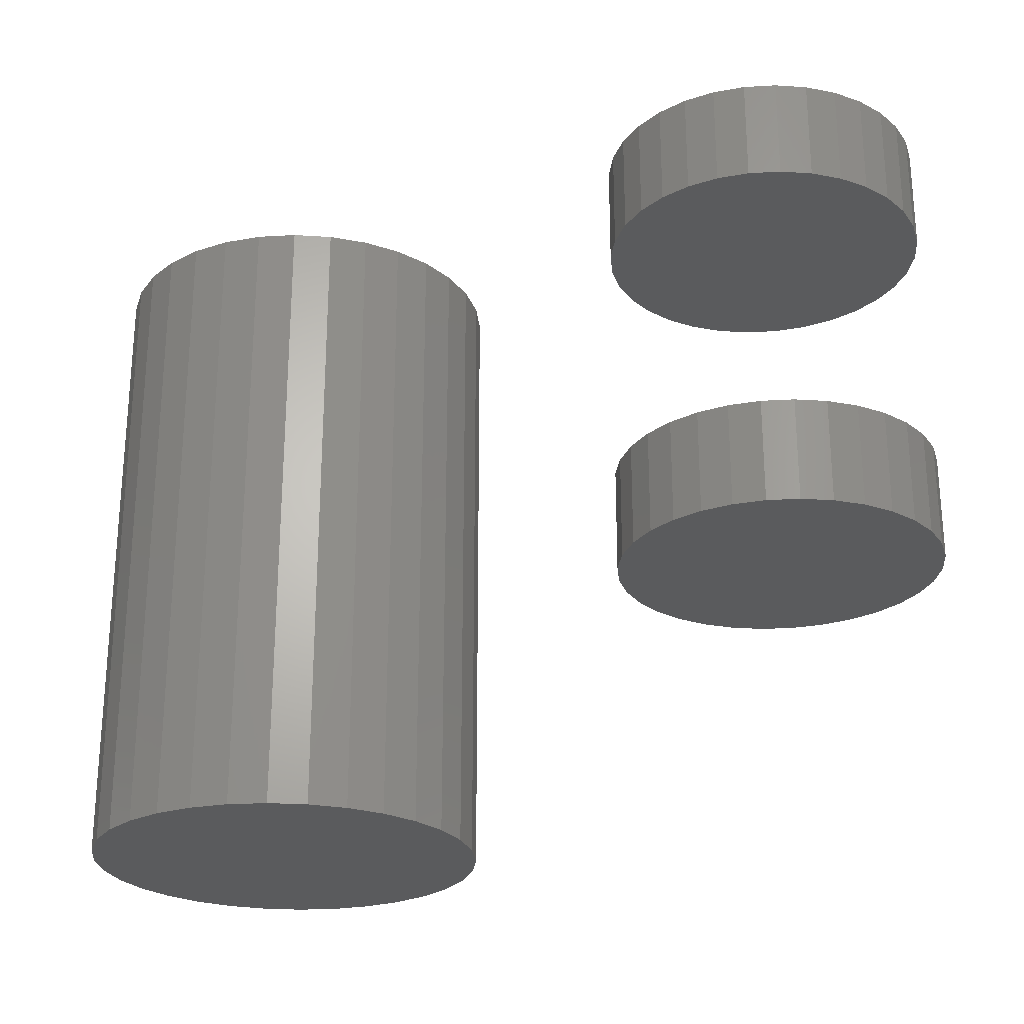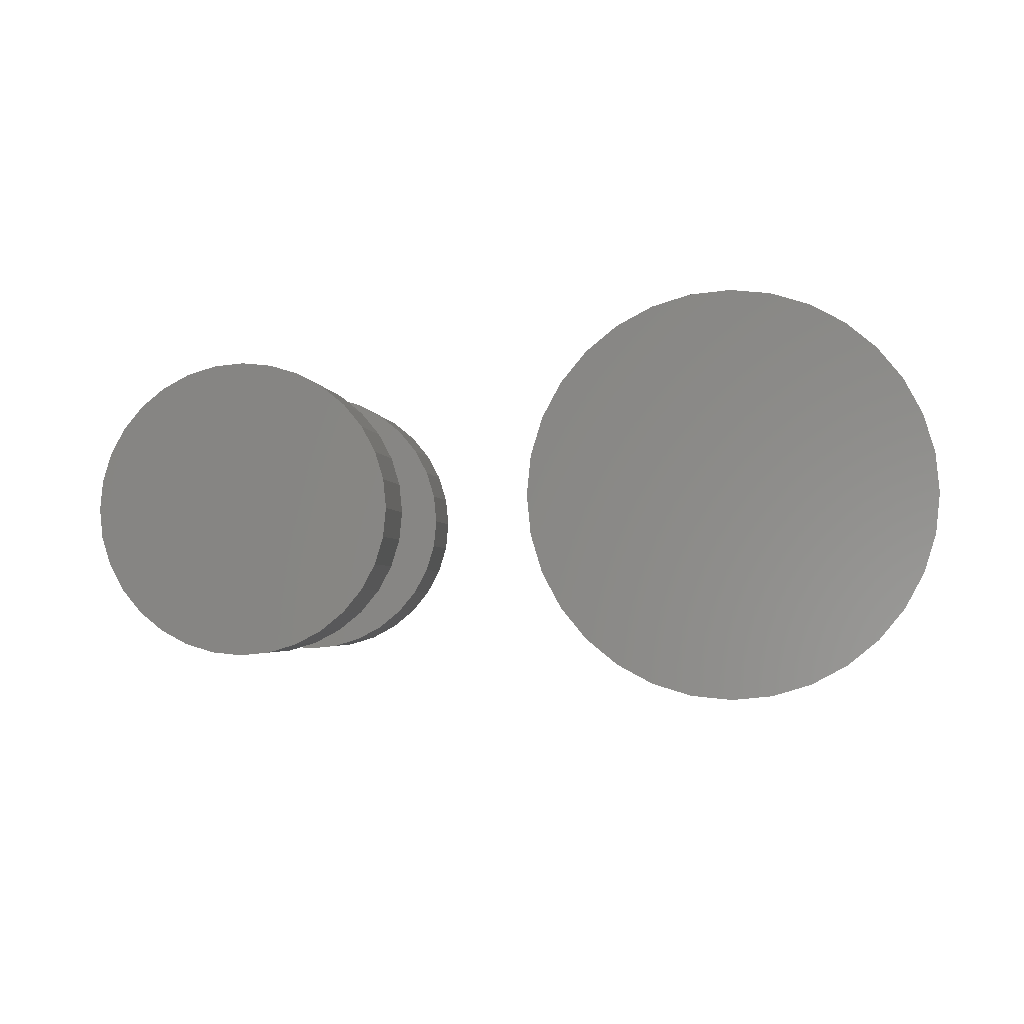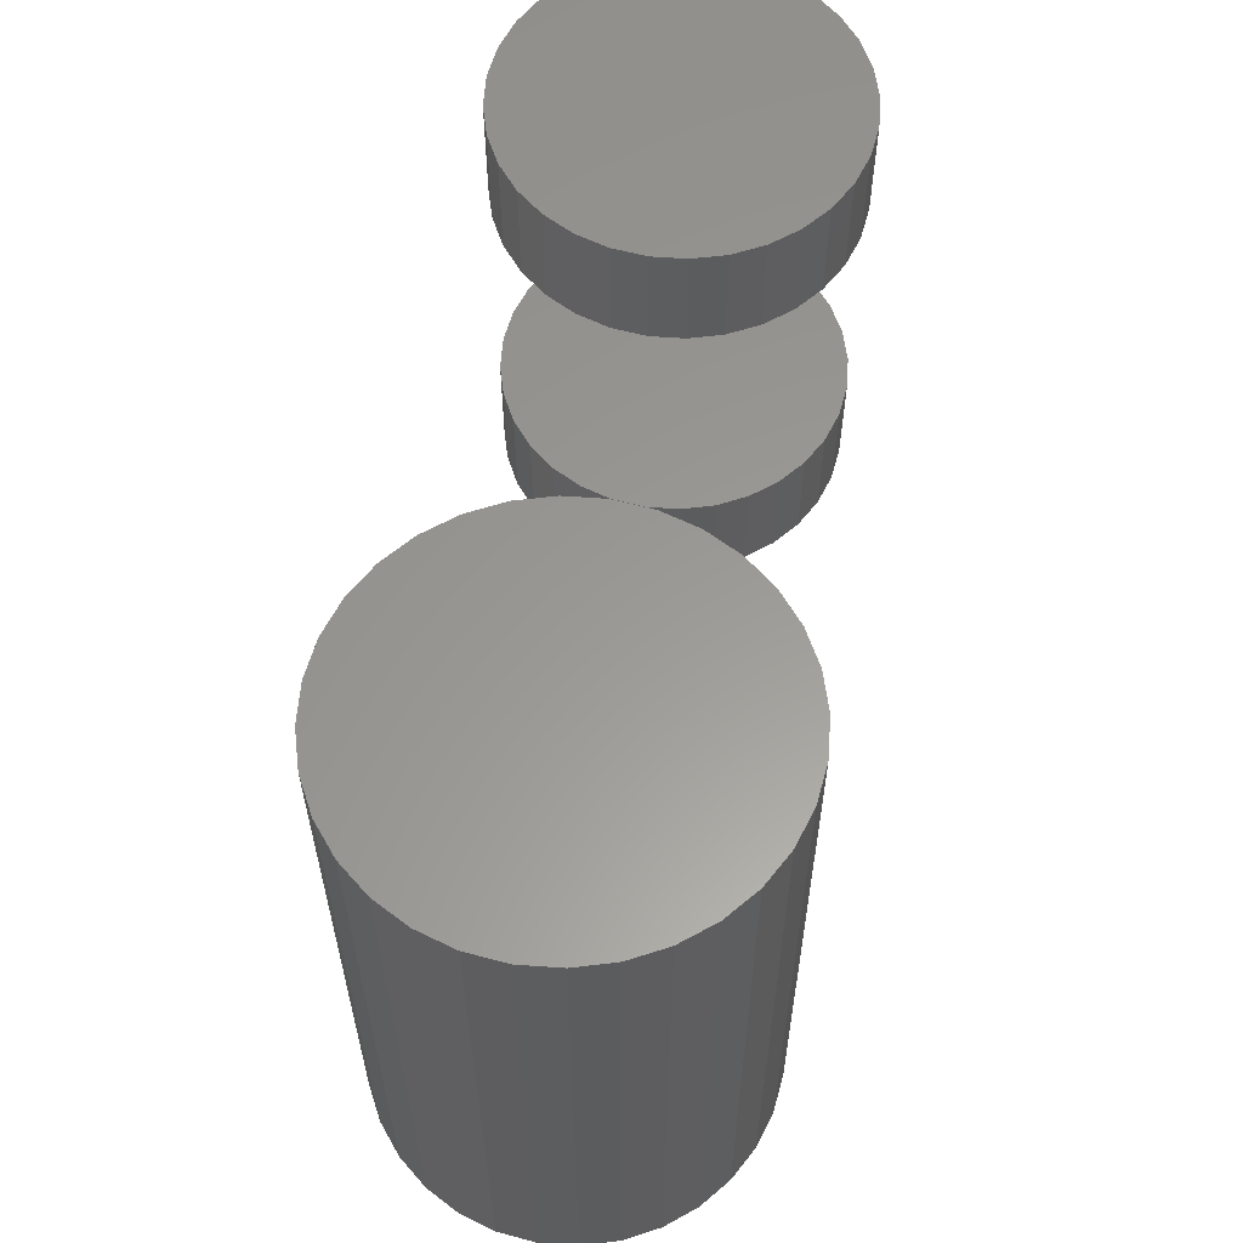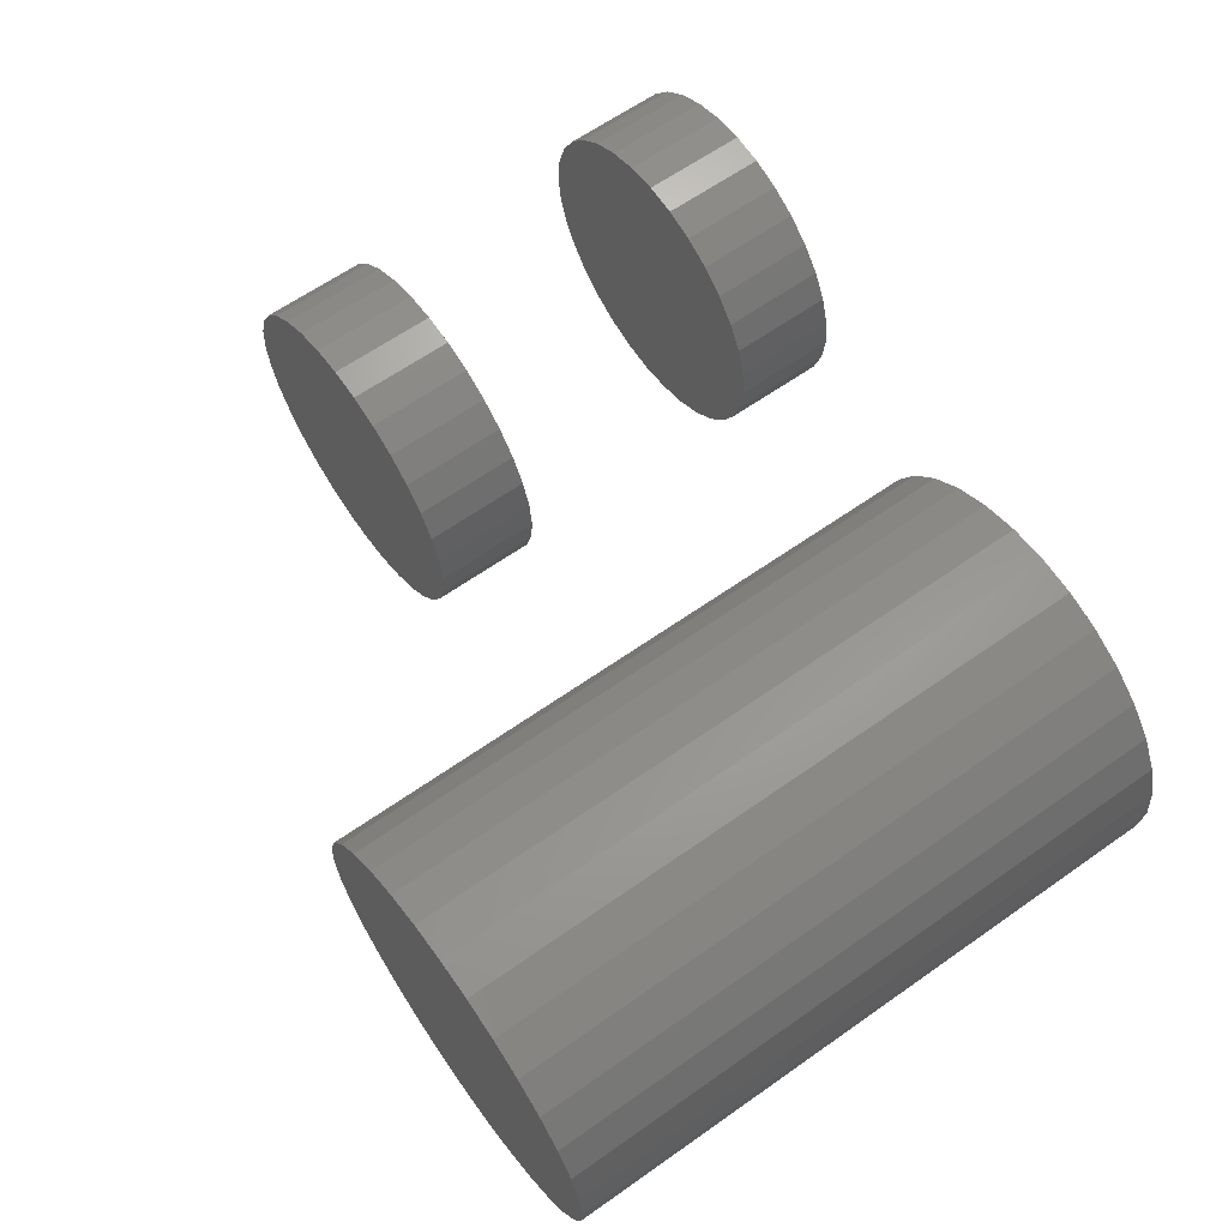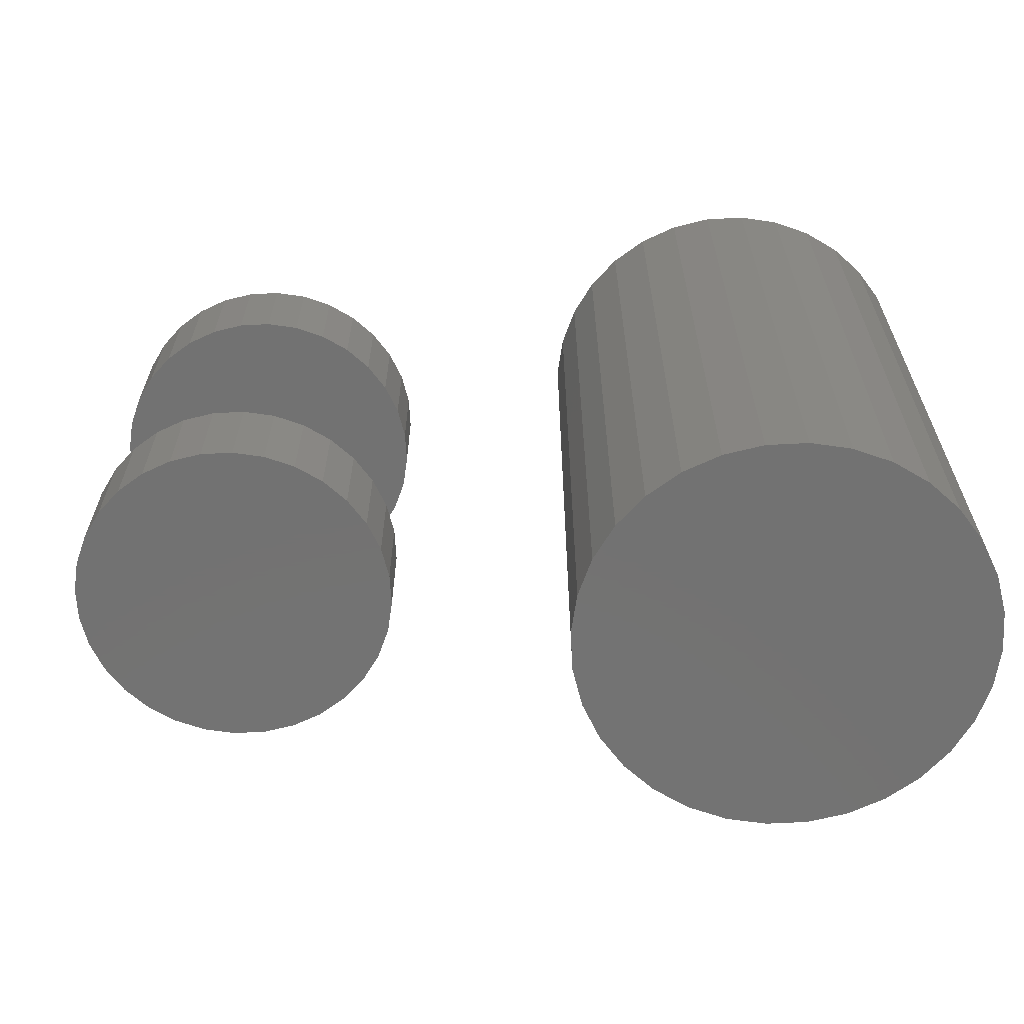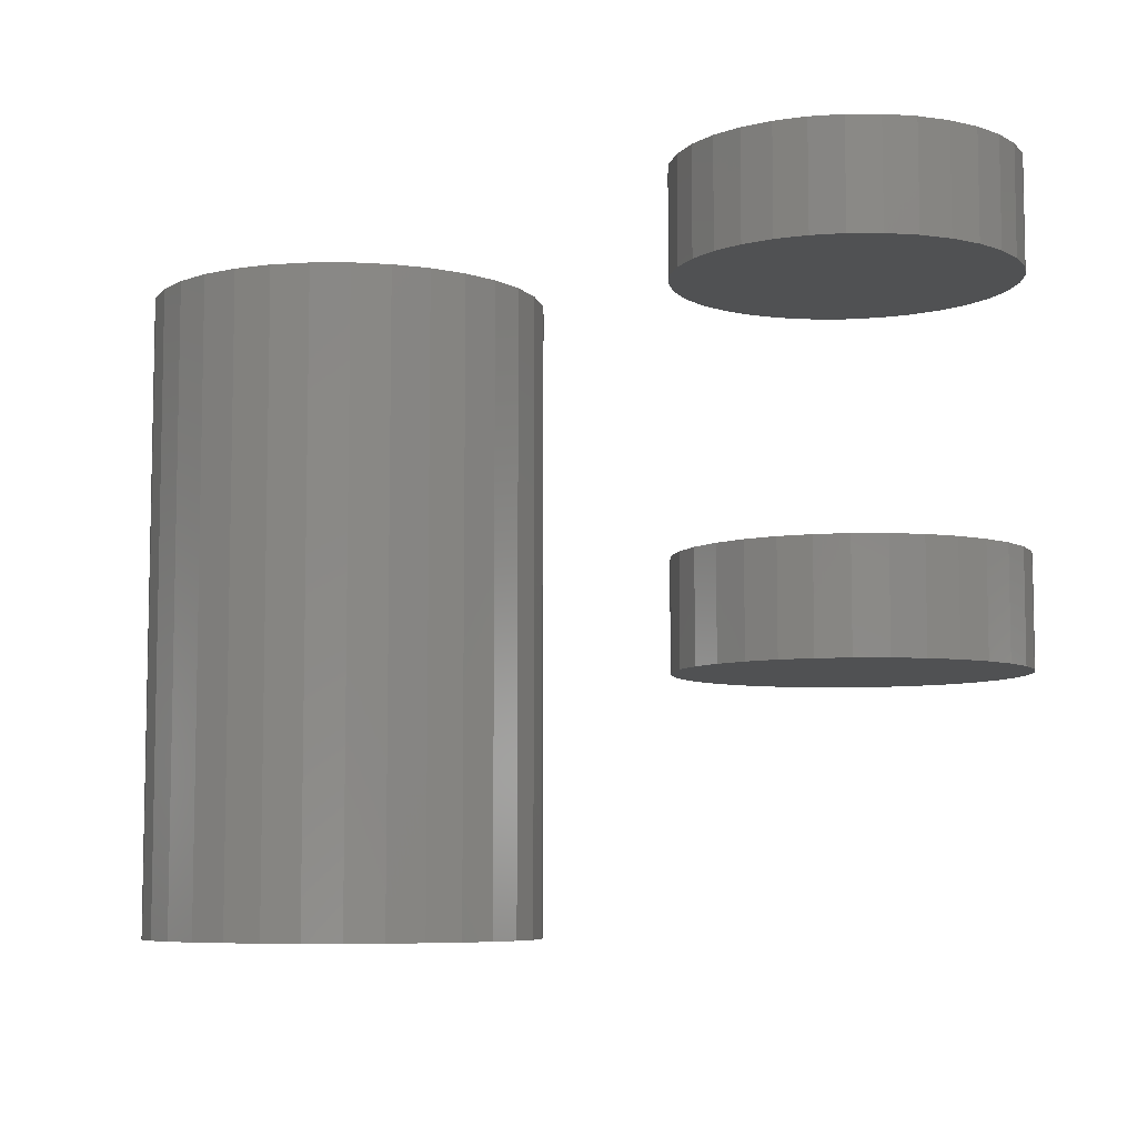
<metadata>
{"format":"stl","ext":"stl","renderer":"f3d","projection":"perspective","resolution":1024,"background":"white","views":[{"elev":-24.9,"azim":-157.8,"up":"+Y"},{"elev":-2.6,"azim":6.7,"up":"+Z"},{"elev":59.5,"azim":99.8,"up":"+Y"},{"elev":63.6,"azim":54.6,"up":"+Z"},{"elev":-64.5,"azim":8.6,"up":"+Y"},{"elev":-7.2,"azim":-151.3,"up":"+Y"}]}
</metadata>
<code>
# stl→obj: 192 verts, 372 faces
v 0.4922 -0.6172 0.1885
v 0.5672 -0.6172 0.1885
v 0.5297 -0.6172 0.1922
v 0.4561 -0.6172 0.1776
v 0.6032 -0.6172 0.1776
v 0.6032 -0.6172 -0.1776
v 0.4922 -0.6172 -0.1885
v 0.5672 -0.6172 -0.1885
v 0.5297 -0.6172 -0.1922
v 0.6365 -0.6172 0.1598
v 0.4229 -0.6172 0.1598
v 0.6656 -0.6172 0.1359
v 0.3938 -0.6172 0.1359
v 0.6895 -0.6172 0.1068
v 0.3699 -0.6172 0.1068
v 0.7072 -0.6172 0.07355
v 0.3521 -0.6172 0.07355
v 0.7182 -0.6172 0.03749
v 0.3412 -0.6172 0.03749
v 0.7219 -0.6172 -2.555e-17
v 0.3375 -0.6172 2.153e-17
v 0.7182 -0.6172 -0.03749
v 0.3412 -0.6172 -0.03749
v 0.7072 -0.6172 -0.07355
v 0.3521 -0.6172 -0.07355
v 0.6895 -0.6172 -0.1068
v 0.3699 -0.6172 -0.1068
v 0.6656 -0.6172 -0.1359
v 0.3938 -0.6172 -0.1359
v 0.6365 -0.6172 -0.1598
v 0.4229 -0.6172 -0.1598
v 0.4561 -0.6172 -0.1776
v 0.5297 1.306e-33 0.1922
v 0.5672 2.081e-18 0.1885
v 0.4922 -2.081e-18 0.1885
v 0.4561 -4.083e-18 0.1776
v 0.6032 4.083e-18 0.1776
v 0.5672 2.081e-18 -0.1885
v 0.4922 -2.081e-18 -0.1885
v 0.6032 4.083e-18 -0.1776
v 0.5297 -2.613e-33 -0.1922
v 0.4561 -4.083e-18 -0.1776
v 0.4229 -5.927e-18 -0.1598
v 0.6365 5.927e-18 -0.1598
v 0.3938 -7.544e-18 -0.1359
v 0.6656 7.544e-18 -0.1359
v 0.3699 -8.871e-18 -0.1068
v 0.6895 8.871e-18 -0.1068
v 0.3521 -9.856e-18 -0.07355
v 0.7072 9.856e-18 -0.07355
v 0.3412 -1.046e-17 -0.03749
v 0.7182 1.046e-17 -0.03749
v 0.3375 -1.067e-17 2.153e-17
v 0.7219 1.067e-17 -2.555e-17
v 0.3412 -1.046e-17 0.03749
v 0.7182 1.046e-17 0.03749
v 0.3521 -9.856e-18 0.07355
v 0.7072 9.856e-18 0.07355
v 0.3699 -8.871e-18 0.1068
v 0.6895 8.871e-18 0.1068
v 0.3938 -7.544e-18 0.1359
v 0.6656 7.544e-18 0.1359
v 0.4229 -5.927e-18 0.1598
v 0.6365 5.927e-18 0.1598
v -0.1559 -0.2812 1.74e-17
v -0.1559 -0.3828 1.74e-17
v -0.1529 -0.2812 0.0308
v -0.1529 -0.3828 0.0308
v -0.1439 -0.2812 0.06042
v -0.1439 -0.3828 0.06042
v -0.1293 -0.2812 0.08772
v -0.1293 -0.3828 0.08772
v -0.1097 -0.2812 0.1116
v -0.1097 -0.3828 0.1116
v -0.08575 -0.2812 0.1313
v -0.08575 -0.3828 0.1313
v -0.05845 -0.2812 0.1459
v -0.05845 -0.3828 0.1459
v -0.02883 -0.2812 0.1549
v -0.02883 -0.3828 0.1549
v 0.001974 -0.2812 0.1579
v 0.001974 -0.3828 0.1579
v 0.03278 -0.2812 0.1549
v 0.03278 -0.3828 0.1549
v 0.0624 -0.2812 0.1459
v 0.0624 -0.3828 0.1459
v 0.0897 -0.2812 0.1313
v 0.0897 -0.3828 0.1313
v 0.1136 -0.2812 0.1116
v 0.1136 -0.3828 0.1116
v 0.1333 -0.2812 0.08772
v 0.1333 -0.3828 0.08772
v 0.1478 -0.2812 0.06042
v 0.1478 -0.3828 0.06042
v 0.1568 -0.2812 0.0308
v 0.1568 -0.3828 0.0308
v 0.1599 -0.2812 -5.994e-17
v 0.1599 -0.3828 -2.127e-17
v -0.1559 0.07031 1.74e-17
v -0.1559 -0.03125 1.74e-17
v -0.1529 0.07031 0.0308
v -0.1529 -0.03125 0.0308
v -0.1439 0.07031 0.06042
v -0.1439 -0.03125 0.06042
v -0.1293 0.07031 0.08772
v -0.1293 -0.03125 0.08772
v -0.1097 0.07031 0.1116
v -0.1097 -0.03125 0.1116
v -0.08575 0.07031 0.1313
v -0.08575 -0.03125 0.1313
v -0.05845 0.07031 0.1459
v -0.05845 -0.03125 0.1459
v -0.02883 0.07031 0.1549
v -0.02883 -0.03125 0.1549
v 0.001974 0.07031 0.1579
v 0.001974 -0.03125 0.1579
v 0.03278 0.07031 0.1549
v 0.03278 -0.03125 0.1549
v 0.0624 0.07031 0.1459
v 0.0624 -0.03125 0.1459
v 0.0897 0.07031 0.1313
v 0.0897 -0.03125 0.1313
v 0.1136 0.07031 0.1116
v 0.1136 -0.03125 0.1116
v 0.1333 0.07031 0.08772
v 0.1333 -0.03125 0.08772
v 0.1478 0.07031 0.06042
v 0.1478 -0.03125 0.06042
v 0.1568 0.07031 0.0308
v 0.1568 -0.03125 0.0308
v 0.1599 0.07031 -5.994e-17
v 0.1599 -0.03125 -2.127e-17
v 0.1568 -0.2812 -0.0308
v 0.1568 -0.3828 -0.0308
v 0.1478 -0.2812 -0.06042
v 0.1478 -0.3828 -0.06042
v 0.1333 -0.2812 -0.08772
v 0.1333 -0.3828 -0.08772
v 0.1136 -0.2812 -0.1116
v 0.1136 -0.3828 -0.1116
v 0.0897 -0.2812 -0.1313
v 0.0897 -0.3828 -0.1313
v 0.0624 -0.2812 -0.1459
v 0.0624 -0.3828 -0.1459
v 0.03278 -0.2812 -0.1549
v 0.03278 -0.3828 -0.1549
v 0.001974 -0.2812 -0.1579
v 0.001974 -0.3828 -0.1579
v -0.02883 -0.2812 -0.1549
v -0.02883 -0.3828 -0.1549
v -0.05845 -0.2812 -0.1459
v -0.05845 -0.3828 -0.1459
v -0.08575 -0.2812 -0.1313
v -0.08575 -0.3828 -0.1313
v -0.1097 -0.2812 -0.1116
v -0.1097 -0.3828 -0.1116
v -0.1293 -0.2812 -0.08772
v -0.1293 -0.3828 -0.08772
v -0.1439 -0.2812 -0.06042
v -0.1439 -0.3828 -0.06042
v -0.1529 -0.2812 -0.0308
v -0.1529 -0.3828 -0.0308
v 0.1568 0.07031 -0.0308
v 0.1568 -0.03125 -0.0308
v 0.1478 0.07031 -0.06042
v 0.1478 -0.03125 -0.06042
v 0.1333 0.07031 -0.08772
v 0.1333 -0.03125 -0.08772
v 0.1136 0.07031 -0.1116
v 0.1136 -0.03125 -0.1116
v 0.0897 0.07031 -0.1313
v 0.0897 -0.03125 -0.1313
v 0.0624 0.07031 -0.1459
v 0.0624 -0.03125 -0.1459
v 0.03278 0.07031 -0.1549
v 0.03278 -0.03125 -0.1549
v 0.001974 0.07031 -0.1579
v 0.001974 -0.03125 -0.1579
v -0.02883 0.07031 -0.1549
v -0.02883 -0.03125 -0.1549
v -0.05845 0.07031 -0.1459
v -0.05845 -0.03125 -0.1459
v -0.08575 0.07031 -0.1313
v -0.08575 -0.03125 -0.1313
v -0.1097 0.07031 -0.1116
v -0.1097 -0.03125 -0.1116
v -0.1293 0.07031 -0.08772
v -0.1293 -0.03125 -0.08772
v -0.1439 0.07031 -0.06042
v -0.1439 -0.03125 -0.06042
v -0.1529 0.07031 -0.0308
v -0.1529 -0.03125 -0.0308
f 1 2 3
f 2 1 4
f 2 4 5
f 6 7 8
f 8 7 9
f 5 4 10
f 10 4 11
f 10 11 12
f 12 11 13
f 12 13 14
f 14 13 15
f 14 15 16
f 16 15 17
f 16 17 18
f 18 17 19
f 18 19 20
f 20 19 21
f 20 21 22
f 22 21 23
f 22 23 24
f 24 23 25
f 24 25 26
f 26 25 27
f 26 27 28
f 28 27 29
f 28 29 30
f 30 29 31
f 30 31 6
f 6 31 32
f 6 32 7
f 33 34 35
f 36 35 34
f 37 36 34
f 38 39 40
f 41 39 38
f 39 42 40
f 40 42 43
f 40 43 44
f 44 43 45
f 44 45 46
f 46 45 47
f 46 47 48
f 48 47 49
f 48 49 50
f 50 49 51
f 50 51 52
f 52 51 53
f 52 53 54
f 54 53 55
f 54 55 56
f 56 55 57
f 56 57 58
f 58 57 59
f 58 59 60
f 60 59 61
f 60 61 62
f 62 61 63
f 62 63 64
f 64 63 36
f 64 36 37
f 54 20 52
f 52 20 22
f 52 22 50
f 50 22 24
f 50 24 48
f 48 24 26
f 48 26 46
f 46 26 28
f 46 28 44
f 44 28 30
f 44 30 40
f 40 30 6
f 40 6 38
f 38 6 8
f 38 8 41
f 41 8 9
f 41 9 39
f 39 9 7
f 39 7 42
f 42 7 32
f 42 32 43
f 43 32 31
f 43 31 45
f 45 31 29
f 45 29 47
f 47 29 27
f 47 27 49
f 49 27 25
f 49 25 51
f 51 25 23
f 51 23 53
f 53 23 21
f 53 21 55
f 55 21 19
f 55 19 57
f 57 19 17
f 57 17 59
f 59 17 15
f 59 15 61
f 61 15 13
f 61 13 63
f 63 13 11
f 63 11 36
f 36 11 4
f 36 4 35
f 35 4 1
f 35 1 33
f 33 1 3
f 33 3 34
f 34 3 2
f 34 2 37
f 37 2 5
f 37 5 64
f 64 5 10
f 64 10 62
f 62 10 12
f 62 12 60
f 60 12 14
f 60 14 58
f 58 14 16
f 58 16 56
f 56 16 18
f 56 18 54
f 54 18 20
f 65 66 67
f 67 66 68
f 67 68 69
f 69 68 70
f 69 70 71
f 71 70 72
f 71 72 73
f 73 72 74
f 73 74 75
f 75 74 76
f 75 76 77
f 77 76 78
f 77 78 79
f 79 78 80
f 79 80 81
f 81 80 82
f 81 82 83
f 83 82 84
f 83 84 85
f 85 84 86
f 85 86 87
f 87 86 88
f 87 88 89
f 89 88 90
f 89 90 91
f 91 90 92
f 91 92 93
f 93 92 94
f 93 94 95
f 95 94 96
f 95 96 97
f 97 96 98
f 99 100 101
f 101 100 102
f 101 102 103
f 103 102 104
f 103 104 105
f 105 104 106
f 105 106 107
f 107 106 108
f 107 108 109
f 109 108 110
f 109 110 111
f 111 110 112
f 111 112 113
f 113 112 114
f 113 114 115
f 115 114 116
f 115 116 117
f 117 116 118
f 117 118 119
f 119 118 120
f 119 120 121
f 121 120 122
f 121 122 123
f 123 122 124
f 123 124 125
f 125 124 126
f 125 126 127
f 127 126 128
f 127 128 129
f 129 128 130
f 129 130 131
f 131 130 132
f 97 98 133
f 133 98 134
f 133 134 135
f 135 134 136
f 135 136 137
f 137 136 138
f 137 138 139
f 139 138 140
f 139 140 141
f 141 140 142
f 141 142 143
f 143 142 144
f 143 144 145
f 145 144 146
f 145 146 147
f 147 146 148
f 147 148 149
f 149 148 150
f 149 150 151
f 151 150 152
f 151 152 153
f 153 152 154
f 153 154 155
f 155 154 156
f 155 156 157
f 157 156 158
f 157 158 159
f 159 158 160
f 159 160 161
f 161 160 162
f 161 162 65
f 65 162 66
f 131 132 163
f 163 132 164
f 163 164 165
f 165 164 166
f 165 166 167
f 167 166 168
f 167 168 169
f 169 168 170
f 169 170 171
f 171 170 172
f 171 172 173
f 173 172 174
f 173 174 175
f 175 174 176
f 175 176 177
f 177 176 178
f 177 178 179
f 179 178 180
f 179 180 181
f 181 180 182
f 181 182 183
f 183 182 184
f 183 184 185
f 185 184 186
f 185 186 187
f 187 186 188
f 187 188 189
f 189 188 190
f 189 190 191
f 191 190 192
f 191 192 99
f 99 192 100
f 114 118 116
f 118 114 112
f 118 112 120
f 174 180 176
f 176 180 178
f 120 112 122
f 122 112 110
f 122 110 124
f 124 110 108
f 124 108 126
f 126 108 106
f 126 106 128
f 128 106 104
f 128 104 130
f 130 104 102
f 130 102 132
f 132 102 100
f 132 100 164
f 164 100 192
f 164 192 166
f 166 192 190
f 166 190 168
f 168 190 188
f 168 188 170
f 170 188 186
f 170 186 172
f 172 186 184
f 172 184 174
f 174 184 182
f 174 182 180
f 81 83 79
f 77 79 83
f 85 77 83
f 145 149 143
f 147 149 145
f 149 151 143
f 143 151 153
f 143 153 141
f 141 153 155
f 141 155 139
f 139 155 157
f 139 157 137
f 137 157 159
f 137 159 135
f 135 159 161
f 135 161 133
f 133 161 65
f 133 65 97
f 97 65 67
f 97 67 95
f 95 67 69
f 95 69 93
f 93 69 71
f 93 71 91
f 91 71 73
f 91 73 89
f 89 73 75
f 89 75 87
f 87 75 77
f 87 77 85
f 115 117 113
f 111 113 117
f 119 111 117
f 175 179 173
f 177 179 175
f 179 181 173
f 173 181 183
f 173 183 171
f 171 183 185
f 171 185 169
f 169 185 187
f 169 187 167
f 167 187 189
f 167 189 165
f 165 189 191
f 165 191 163
f 163 191 99
f 163 99 131
f 131 99 101
f 131 101 129
f 129 101 103
f 129 103 127
f 127 103 105
f 127 105 125
f 125 105 107
f 125 107 123
f 123 107 109
f 123 109 121
f 121 109 111
f 121 111 119
f 80 84 82
f 84 80 78
f 84 78 86
f 144 150 146
f 146 150 148
f 86 78 88
f 88 78 76
f 88 76 90
f 90 76 74
f 90 74 92
f 92 74 72
f 92 72 94
f 94 72 70
f 94 70 96
f 96 70 68
f 96 68 98
f 98 68 66
f 98 66 134
f 134 66 162
f 134 162 136
f 136 162 160
f 136 160 138
f 138 160 158
f 138 158 140
f 140 158 156
f 140 156 142
f 142 156 154
f 142 154 144
f 144 154 152
f 144 152 150

</code>
